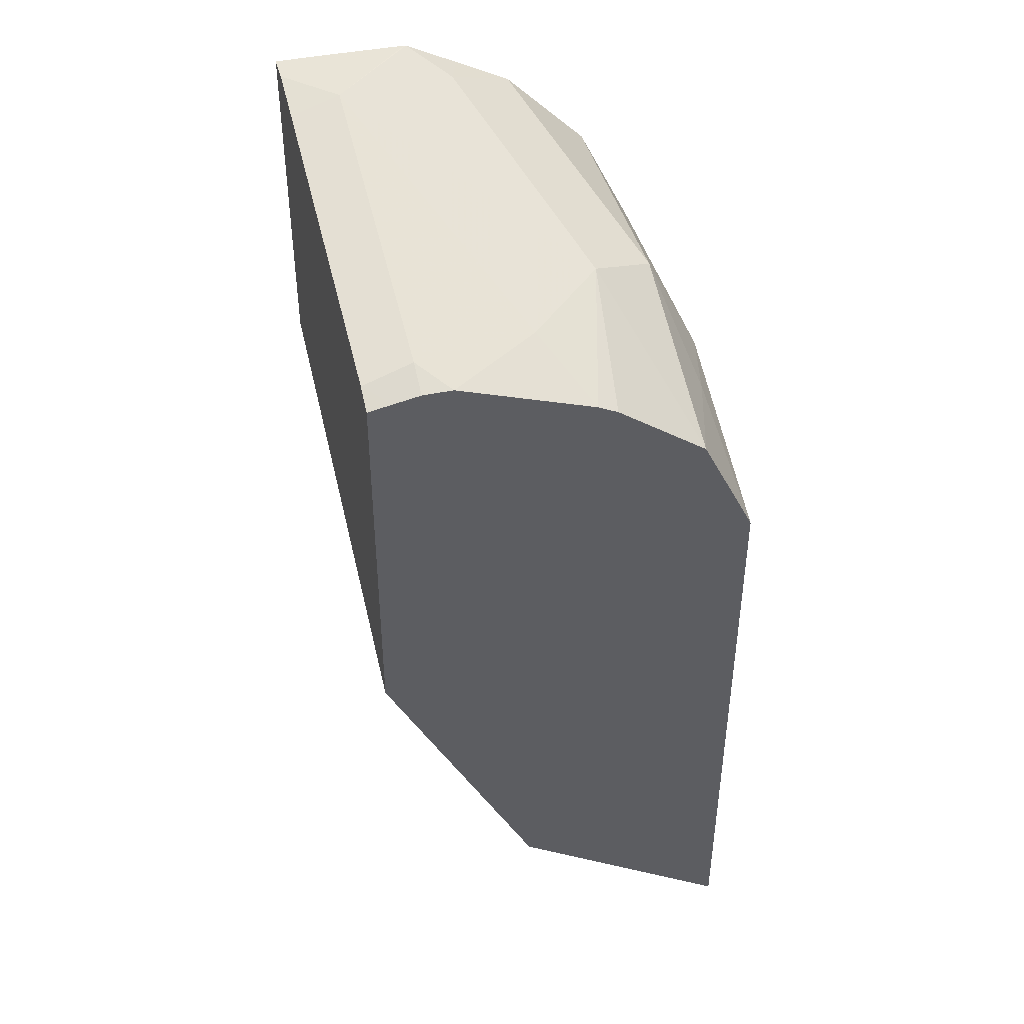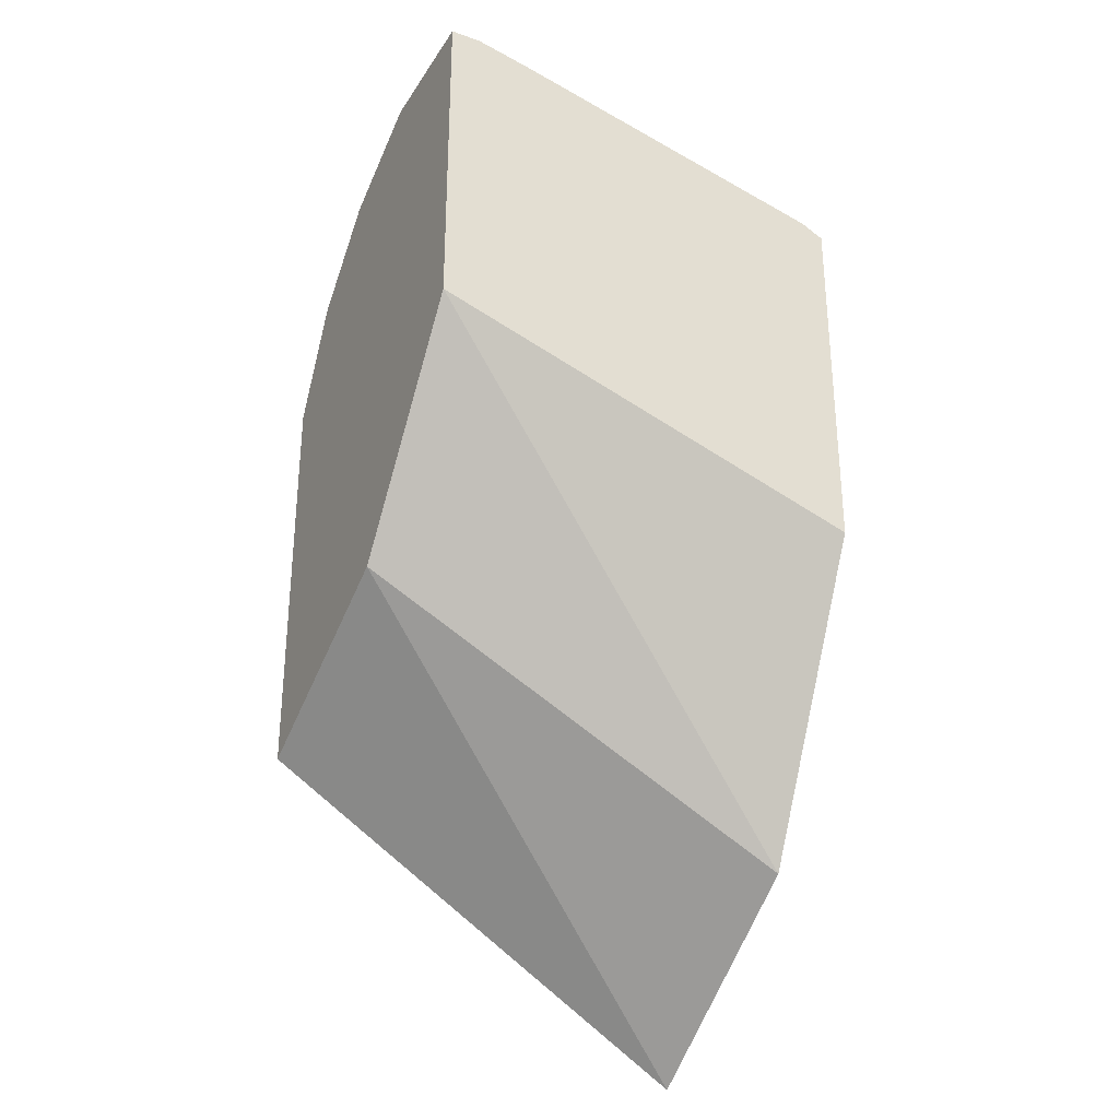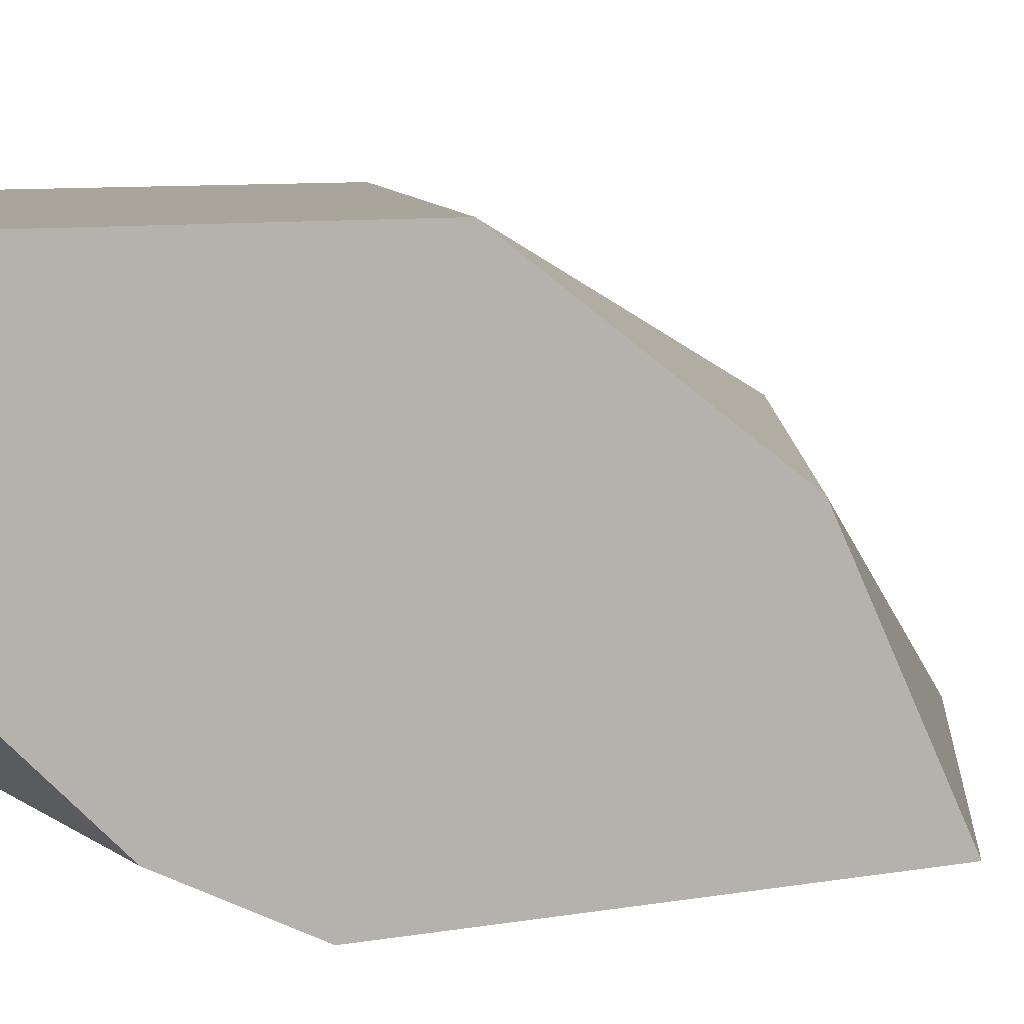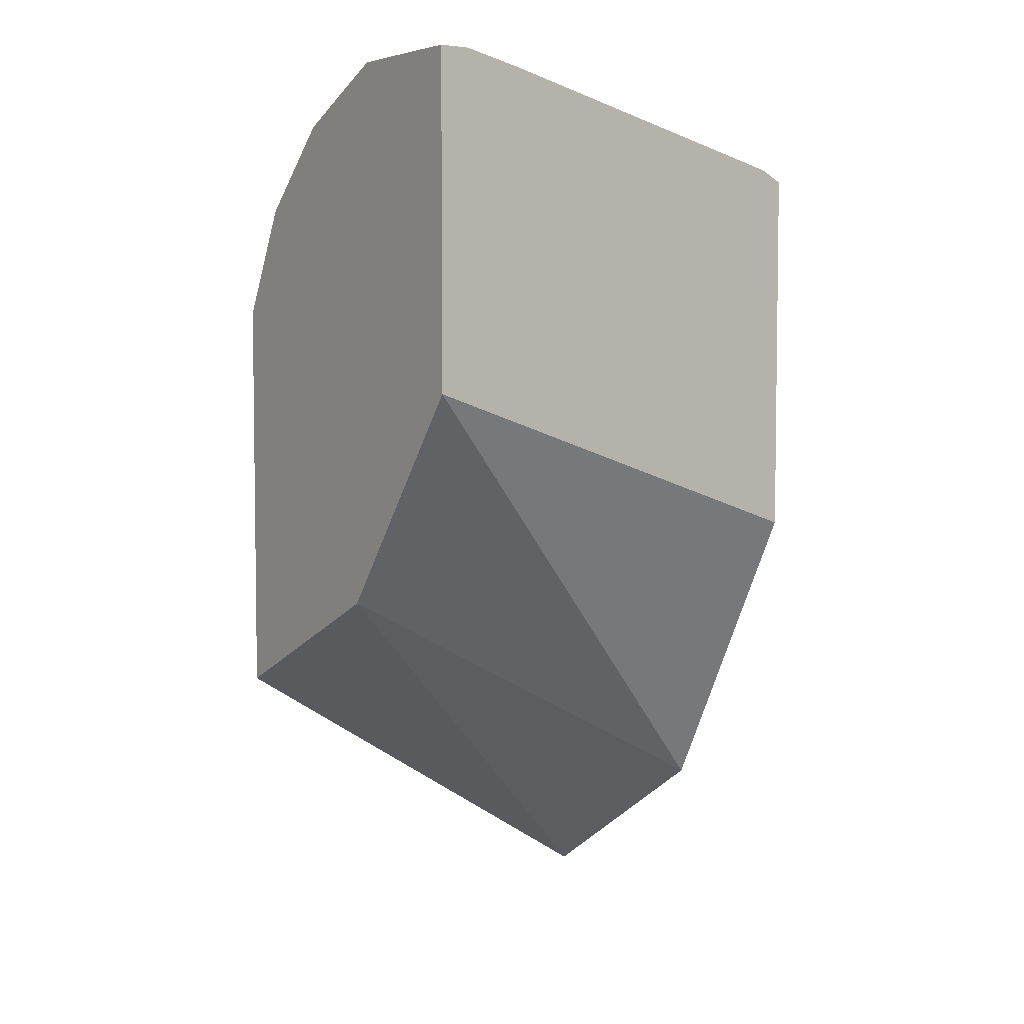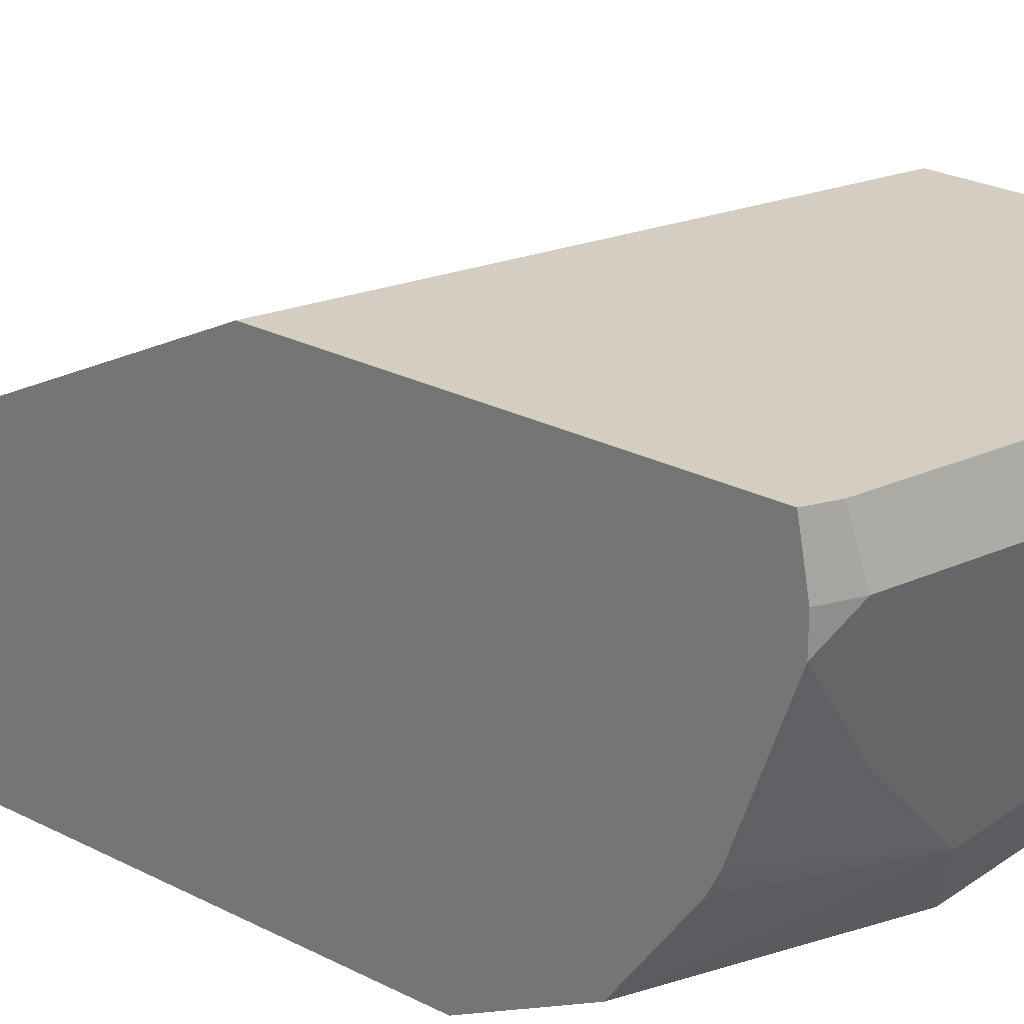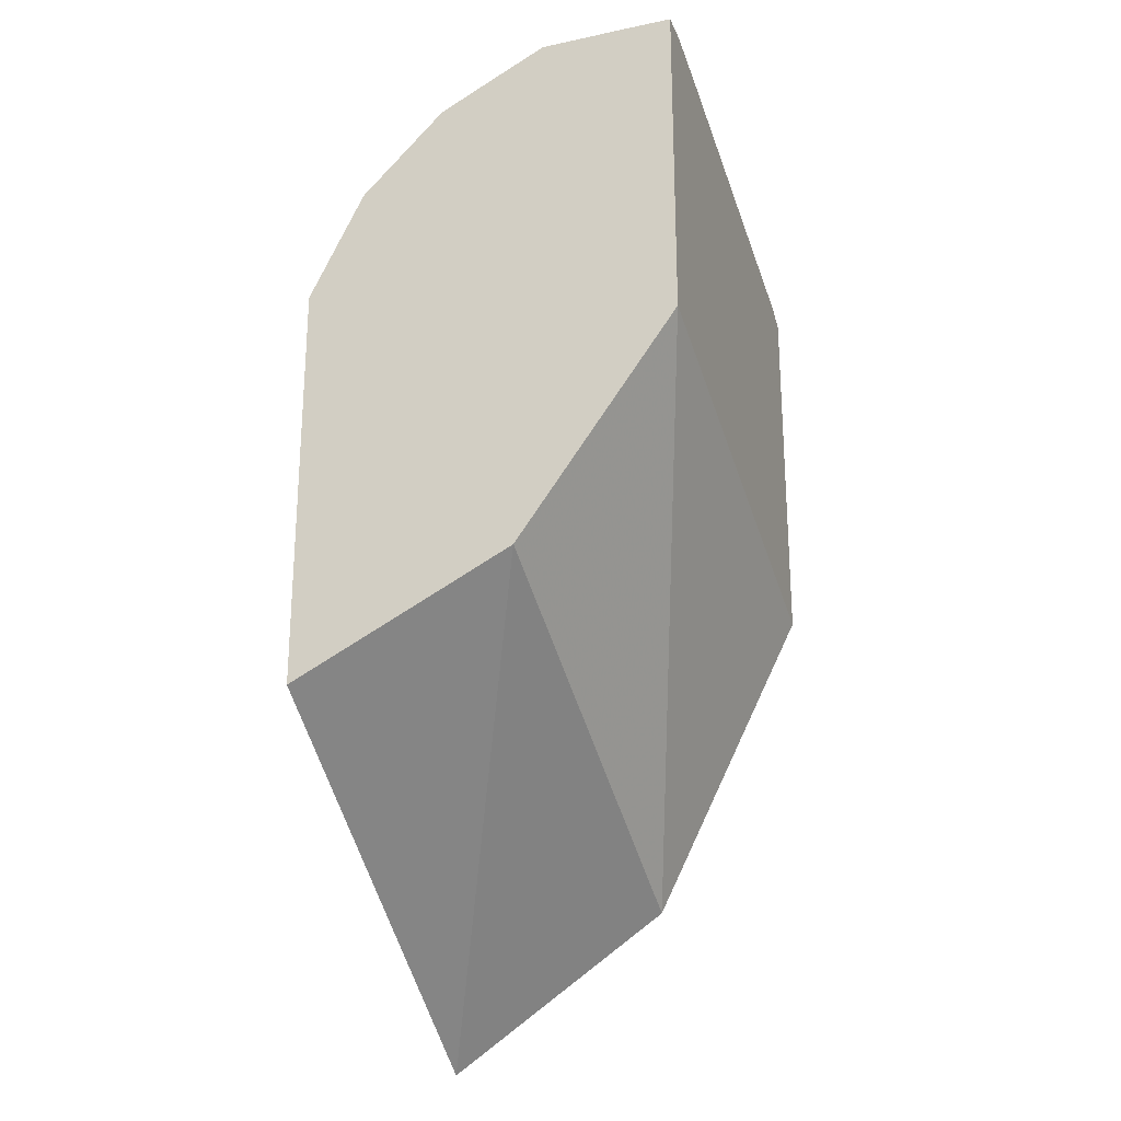
<metadata>
{"format":"obj","ext":"obj","renderer":"f3d","projection":"perspective","resolution":1024,"background":"white","views":[{"elev":42.8,"azim":-104.5,"up":"+Z"},{"elev":-30.4,"azim":152.9,"up":"+Z"},{"elev":7.6,"azim":62.2,"up":"+Y"},{"elev":4.9,"azim":144.1,"up":"+Z"},{"elev":25.1,"azim":-50.1,"up":"+Y"},{"elev":-24.3,"azim":108.8,"up":"+Z"}]}
</metadata>
<code>
v -0.0009095 -0.6143 0.5588
v -0.01567 -0.6143 0.5588
v -0.0009095 -0.6386 0.5588
v -0.0009095 -0.6143 0.3991
v -0.03991 -0.6386 0.5588
v -0.04296 -0.6143 0.5527
v -0.0009095 -0.6785 0.5584
v -0.0009095 -0.6918 0.2927
v -0.2139 -0.6885 0.1803
v -0.2139 -0.6143 0.3278
v -0.01996 -0.6985 0.5487
v -0.0009095 -0.6794 0.5583
v -0.1995 -0.6386 0.5188
v -0.1796 -0.6985 0.5089
v -0.1397 -0.7384 0.5089
v -0.2026 -0.6143 0.5128
v -0.0009095 -0.7184 0.2794
v -0.2139 -0.7981 0.106
v -0.2139 -0.6143 0.507
v -0.0009095 -0.7314 0.5322
v -0.0009095 -0.7048 0.5456
v -0.2139 -0.626 0.5093
v -0.2139 -0.6386 0.5117
v -0.2139 -0.6529 0.5117
v -0.2139 -0.7184 0.4885
v -0.2139 -0.7279 0.4837
v -0.2139 -0.7716 0.4523
v -0.1197 -0.7716 0.4922
v -0.213 -0.6143 0.5075
v -0.2139 -0.6159 0.5074
v -0.0009095 -0.7981 0.2398
v -0.2139 -0.7981 0.3994
v -0.0009095 -0.7716 0.4922
v -0.1596 -0.7882 0.444
v -0.0009095 -0.7719 0.4916
v -0.1197 -0.7849 0.4656
v -0.0009095 -0.7981 0.4393
v -0.1203 -0.7981 0.4391
v -0.1197 -0.7981 0.4393
f 15 26 27
f 15 27 28
f 15 25 26
f 14 25 15
f 14 24 25
f 13 24 14
f 13 23 24
f 11 20 21
f 13 16 22
f 11 15 20
f 11 21 12
f 9 19 10
f 9 30 19
f 15 28 20
f 9 22 30
f 13 22 23
f 16 29 30
f 28 36 35
f 17 31 18
f 9 23 22
f 35 39 37
f 35 36 39
f 34 39 36
f 34 38 39
f 32 38 34
f 28 34 36
f 28 35 33
f 27 34 28
f 27 32 34
f 20 28 33
f 19 30 29
f 18 38 32
f 18 39 38
f 18 37 39
f 16 30 22
f 9 24 23
f 18 31 37
f 9 26 25
f 1 10 19
f 1 4 10
f 1 8 4
f 1 17 8
f 1 31 17
f 1 37 31
f 1 35 37
f 1 33 35
f 1 20 33
f 1 21 20
f 1 12 21
f 1 7 12
f 1 3 7
f 1 2 5
f 9 25 24
f 1 19 29
f 1 29 16
f 1 5 3
f 1 6 2
f 9 27 26
f 9 32 27
f 9 18 32
f 8 18 9
f 8 17 18
f 5 15 11
f 1 16 6
f 5 13 14
f 5 14 15
f 5 6 16
f 5 12 7
f 5 11 12
f 4 9 10
f 4 8 9
f 3 5 7
f 2 6 5
f 5 16 13

</code>
